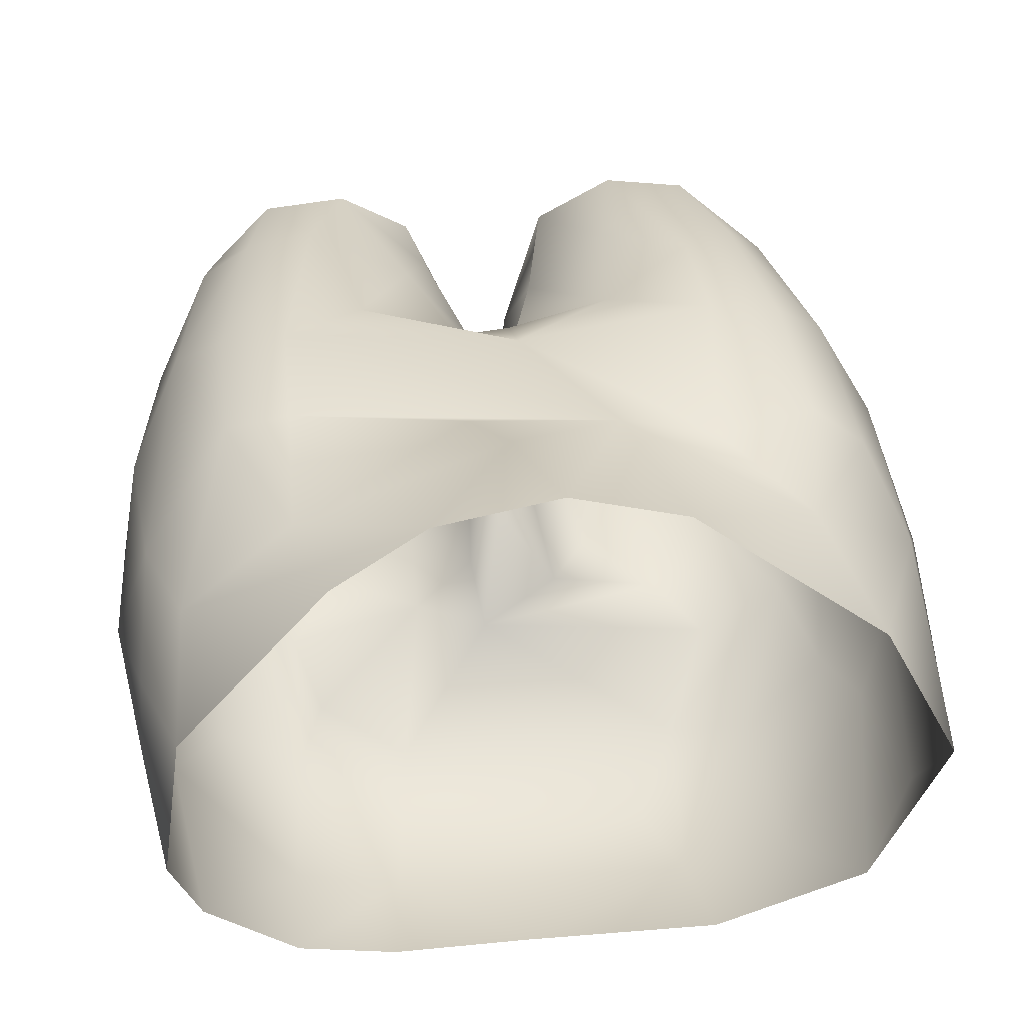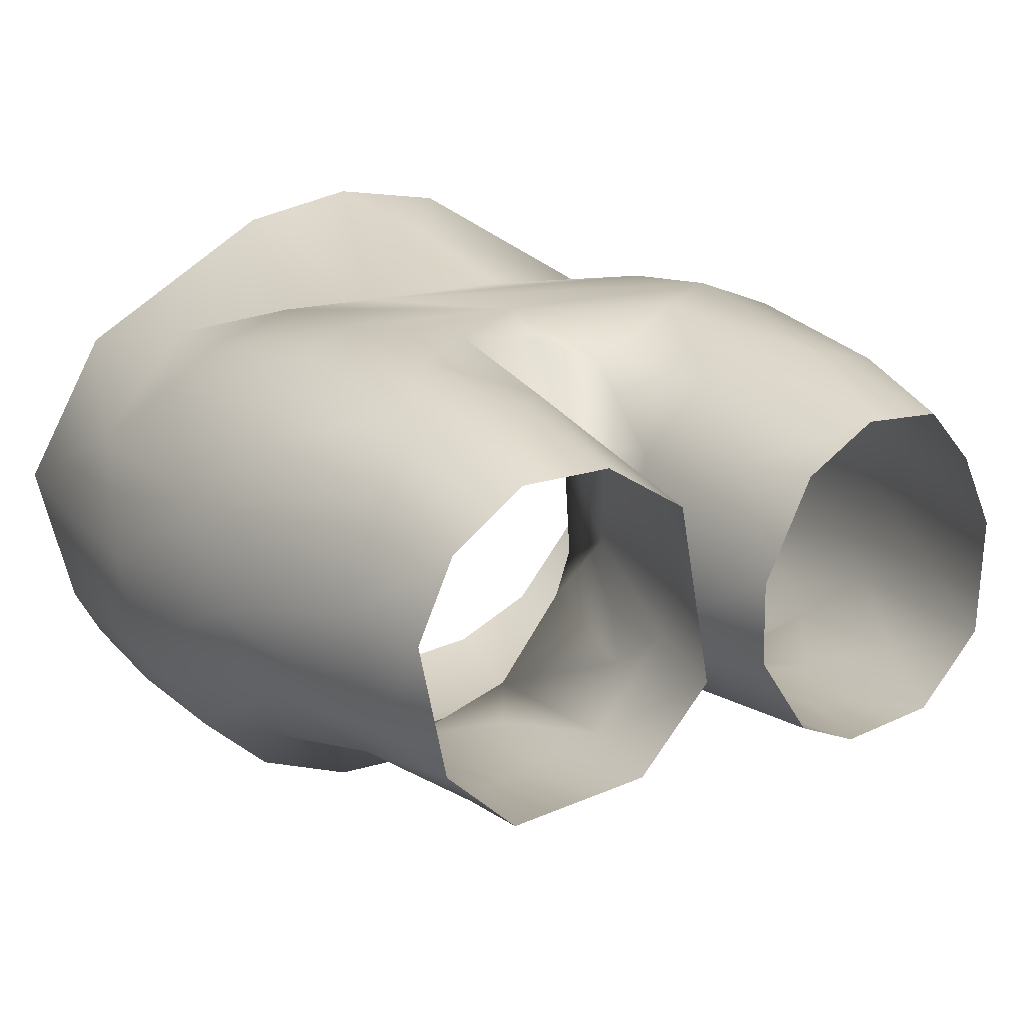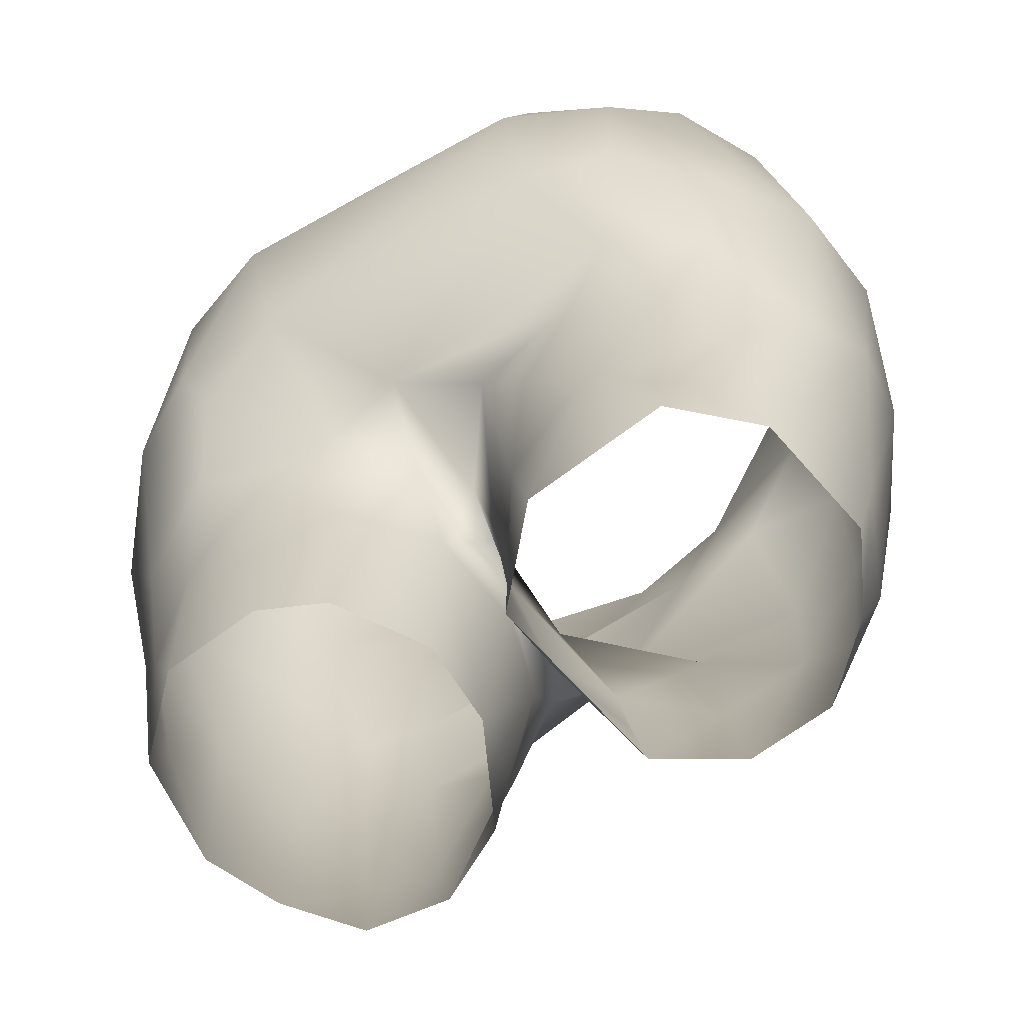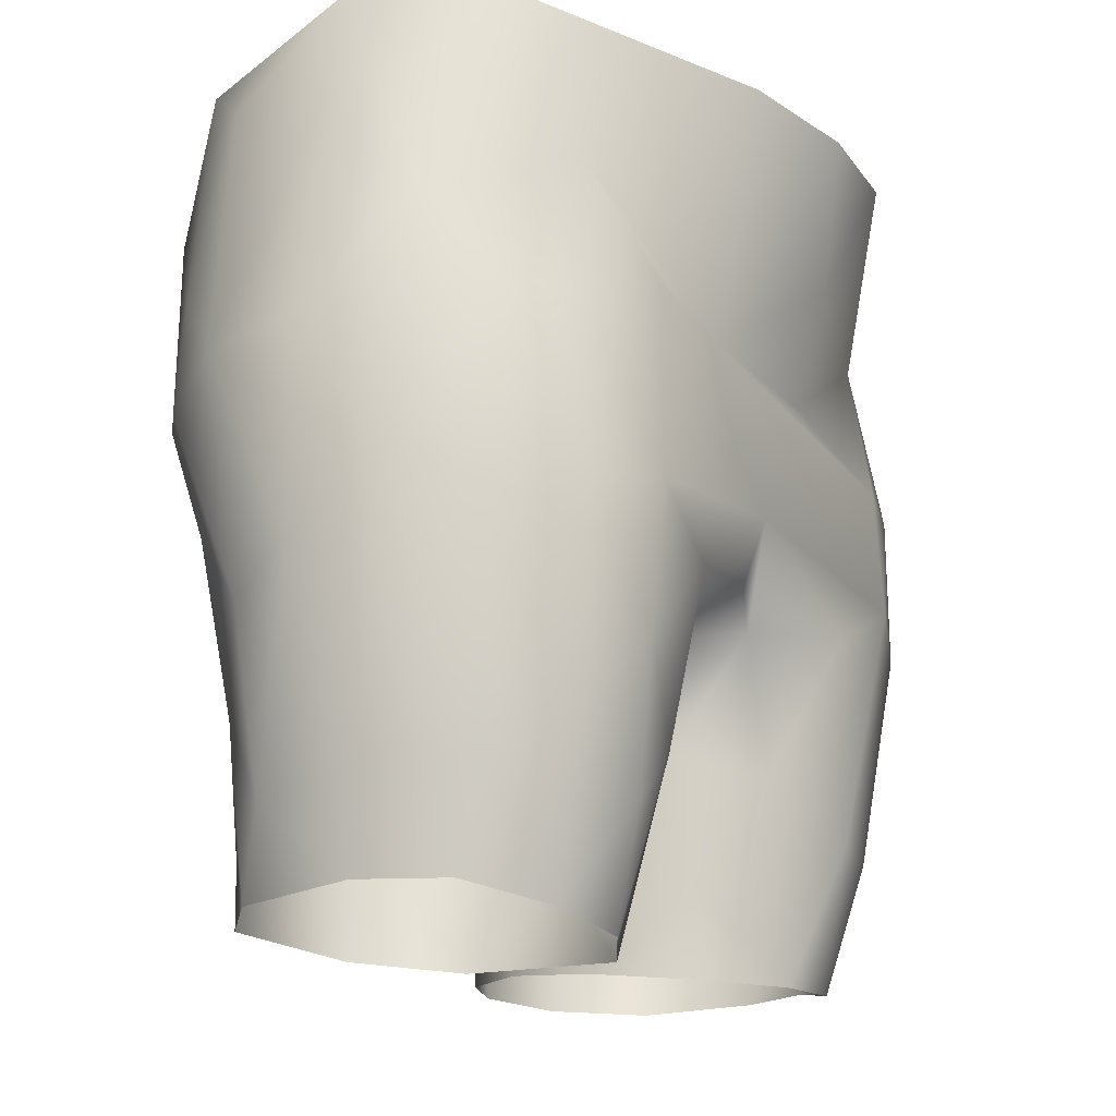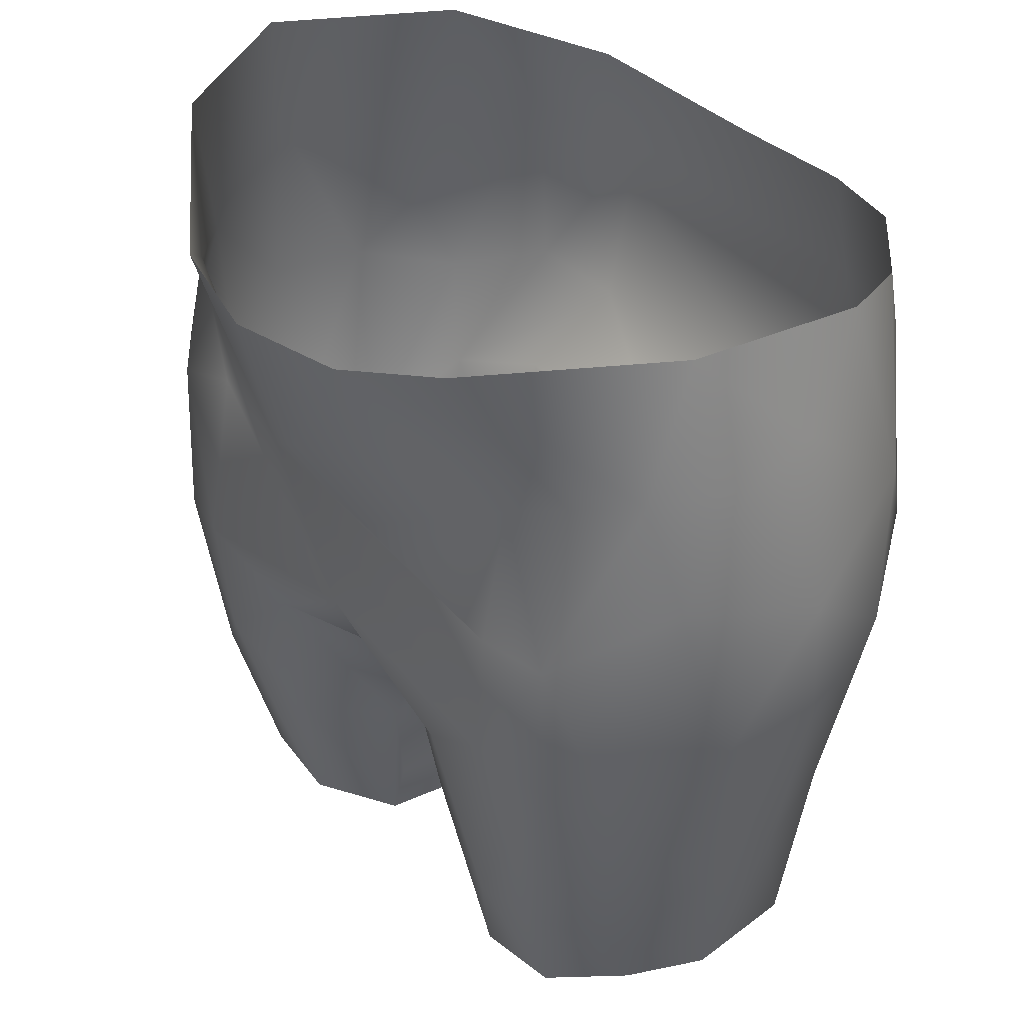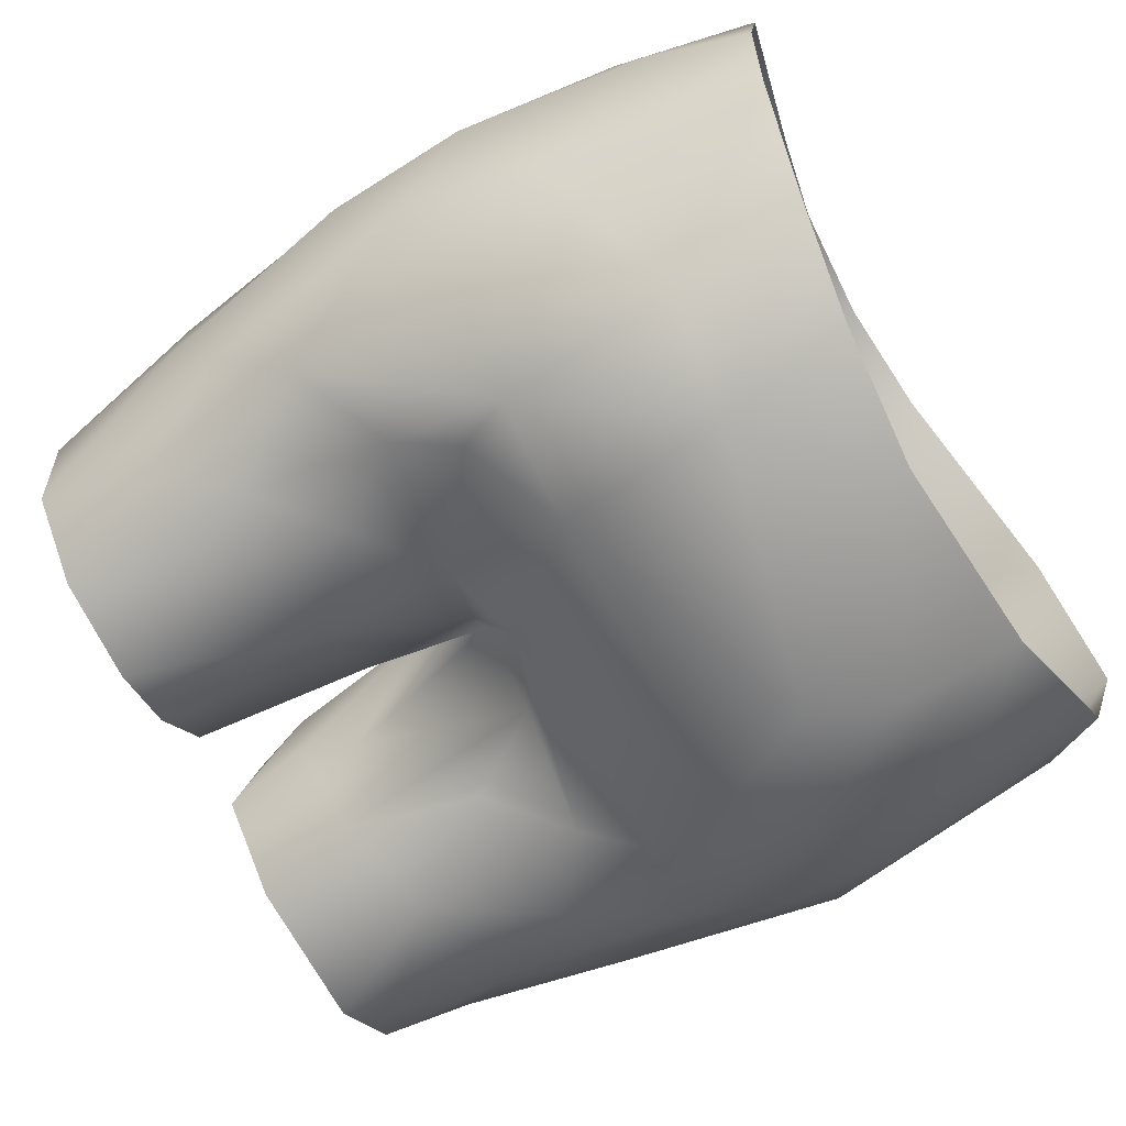
<metadata>
{"format":"obj","ext":"obj","renderer":"f3d","projection":"perspective","resolution":1024,"background":"white","views":[{"elev":40.0,"azim":173.4,"up":"+Z"},{"elev":14.6,"azim":-32.7,"up":"+Z"},{"elev":-65.5,"azim":-151.0,"up":"+Y"},{"elev":-19.9,"azim":-59.2,"up":"+Y"},{"elev":37.0,"azim":50.5,"up":"+Y"},{"elev":-68.7,"azim":119.6,"up":"+Z"}]}
</metadata>
<code>
o pants_straight_sides_93QJ8OIQ1I_sim
v -16.37 -30.88 9.752
v -12.6 -24.4 11.1
v -15.09 -50.02 8.331
v -14.52 -54.31 6.552
v -18.76 -38.6 5.728
v -16.56 -41.25 9.087
v -13.68 -38.84 12.12
v -13.85 -31.18 11.72
v -18.05 -26.93 6.746
v -14.39 -17.48 9.823
v -5.782 -19.3 15.83
v -0.4565 -19.7 17.07
v -11.62 -55.15 9.307
v 0.01887 -44.19 2.682
v -7.639 -55.64 9.63
v 0.005323 -40.85 7.361
v -3.84 -55.75 7.44
v -3.217 -52.89 7.211
v -2.295 -47.74 8.26
v 1.178 -25.79 15.39
v -8.823 -28.83 12.58
v -0.4228 -36.65 12.96
v -0.2657 -39.4 11.74
v 0.1943 -41.15 1.467
v -4.463 -29.97 12.88
v -5.248 -40.13 12.55
v -12.83 -47.74 11.09
v -8.522 -50.55 11.19
v -6.09 -48.03 11.22
v -10.06 -38 13.3
v -9.926 -44.36 12.6
v -1.401 -51.46 3.601
v -1.296 -50.87 0.05183
v -1.748 -55.01 -1.081
v -4.97 -54.65 -5.018
v -11.56 -54.46 -5.959
v -12.11 -51.77 -5.588
v -14.94 -54.41 -3.05
v 0.05013 -40.23 -0.9941
v 1.197 -37.99 -6.747
v 6.016 -32.89 -10.86
v -2.767 -39.66 -5.267
v -5.948 -28.23 -12.14
v -16.19 -54.27 2.884
v -16.99 -50.14 3.444
v -17.61 -42.75 -1.989
v -8.193 -19.01 -10.36
v -15.07 -17.9 -6.178
v -17.61 -20.81 -2.994
v -19.97 -32.19 2.108
v -18.01 -16.93 2.758
v -19.25 -32.47 -2.658
v -8.366 -40.28 -6.847
v -12.06 -43.15 -5.937
v -10.53 -37.43 -7.806
v -5.21 -43.46 -5.723
v -19 -41.08 1.462
v -8.325 -33.11 -11
v -8.467 -48.4 -6.282
v -16.15 -50.7 -1.614
v -18.8 -22.67 2.223
v -7.593 -24.27 -12.05
v -1.657 -48.03 -2.093
v -12.46 -23.24 -9.693
v -3.985 -49.83 -4.617
v -16.17 -33.34 -6.761
v -14.86 -38.55 -5.993
v -17.3 -29.08 -5.41
v -14.48 -46.66 -4.397
v -12.28 -32.02 -9.976
v 1.578 -54.84 2.9
v 3.641 -55.25 7.683
v 7.087 -55.21 9.788
v 2.899 -51.55 7.59
v 4.208 -46.54 10.45
v 1.352 -45.85 7.181
v 11.19 -54.89 9.625
v 14.17 -54.07 6.952
v 10.72 -37.76 13.45
v 2.244 -40.59 10.64
v 12.34 -48.94 11.13
v 14.78 -50.49 8.469
v 16.25 -41.34 9.645
v 13.8 -39.08 12.29
v 18.64 -37.65 6.08
v 17.85 -28.67 8.062
v 13.81 -32.2 12.25
v 5.331 -19.34 16.26
v 9.711 -18.51 13.92
v 16.22 -23.64 8.833
v 16.63 -17.01 7.016
v 2.652 -30.39 13.14
v 10.81 -31.84 13.04
v 8.999 -48.89 11.82
v 11.01 -25.36 11.93
v 6.948 -39.99 13
v 15.83 -53.96 3.539
v 17.38 -46.12 5.185
v 18.36 -23.23 5.007
v 17.78 -17.16 -0.8809
v 12.2 -18.36 -8.534
v 6.99 -25.12 -12.18
v 15.35 -54.03 -1.83
v 14.46 -49.2 -3.88
v 12.24 -54 -5.195
v 4.634 -54.16 -4.73
v 7.601 -54.08 -5.887
v 1.847 -54.5 -0.9808
v 1.742 -39.83 -3.778
v 0.3326 -46.37 3.111
v 7.582 -19.05 -10.28
v 1.089 -19.6 -10.91
v 11.48 -38.21 -7.078
v 4.699 -39.17 -6.068
v 11.48 -32.59 -10.19
v 19.8 -30.29 1.877
v 4.64 -45.76 -5.124
v 16.42 -17.58 -4.403
v 12.18 -45.06 -5.494
v 1.203 -45.93 -1.513
v 15.4 -32.13 -7.72
v 9.558 -48.65 -5.997
v 18.62 -21.89 1.947
v 19.56 -36.68 1.445
v 17.63 -46.02 1.456
v 8.663 -41.9 -6.33
v 10.27 -35.1 -9.111
v 12.1 -24.28 -10.04
v 18.88 -33.8 -2.93
v 17.68 -27.09 -4.545
v 17.05 -43.93 -1.916
v 15.57 -40.68 -4.554
f 3 5 45
f 2 10 9
f 16 19 14
f 31 7 27
f 8 30 21
f 13 15 28
f 1 2 9
f 11 10 2
f 22 25 21
f 5 6 1
f 92 20 25
f 3 27 6
f 3 4 13
f 17 18 19
f 6 5 3
f 16 23 26
f 3 13 27
f 22 30 26
f 26 30 31
f 1 7 8
f 14 24 16
f 12 25 20
f 11 2 25
f 27 28 31
f 29 31 28
f 25 2 21
f 2 8 21
f 19 29 17
f 1 6 7
f 26 31 29
f 8 7 30
f 19 16 26
f 27 13 28
f 25 12 11
f 23 22 26
f 7 6 27
f 1 8 2
f 28 15 29
f 15 17 29
f 26 29 19
f 31 30 7
f 30 22 21
f 32 18 17
f 59 35 36
f 36 38 37
f 47 112 62
f 44 60 38
f 45 4 3
f 59 36 37
f 61 9 51
f 61 51 49
f 45 44 4
f 58 40 55
f 19 18 32
f 33 32 34
f 40 39 42
f 65 34 35
f 42 53 40
f 51 48 49
f 38 69 37
f 9 10 51
f 14 32 33
f 102 43 62
f 9 50 5
f 47 62 64
f 38 60 69
f 46 66 67
f 14 19 32
f 64 48 47
f 66 46 52
f 37 69 59
f 52 50 61
f 52 68 66
f 66 70 67
f 65 35 59
f 56 53 42
f 57 45 5
f 69 67 54
f 59 54 53
f 50 52 57
f 52 46 57
f 59 69 54
f 1 9 5
f 67 58 55
f 67 70 58
f 67 55 54
f 64 70 66
f 68 64 66
f 58 70 62
f 62 70 64
f 44 45 60
f 42 63 65
f 56 65 59
f 59 53 56
f 33 34 65
f 58 41 40
f 39 24 14
f 39 14 63
f 42 65 56
f 42 39 63
f 58 62 43
f 60 45 57
f 48 64 68
f 61 50 9
f 63 33 65
f 34 32 17
f 57 46 60
f 50 57 5
f 48 68 49
f 52 61 49
f 46 69 60
f 54 55 53
f 46 67 69
f 14 33 63
f 53 55 40
f 68 52 49
f 74 75 76
f 16 24 76
f 77 78 81
f 81 82 83
f 83 86 87
f 22 96 79
f 89 88 90
f 94 96 75
f 85 86 83
f 90 95 87
f 93 25 79
f 84 81 83
f 16 80 23
f 81 78 82
f 73 75 74
f 88 20 95
f 79 96 94
f 83 82 98
f 91 89 90
f 84 83 87
f 73 94 75
f 84 87 79
f 95 20 92
f 93 92 25
f 95 92 93
f 93 79 87
f 71 72 74
f 94 81 84
f 86 90 87
f 75 96 80
f 73 77 94
f 81 94 77
f 74 72 73
f 95 93 87
f 79 25 22
f 16 76 80
f 80 76 75
f 94 84 79
f 22 23 80
f 20 88 12
f 22 80 96
f 95 90 88
f 97 82 78
f 90 86 99
f 100 91 123
f 109 39 40
f 111 102 112
f 58 43 41
f 105 104 103
f 121 129 132
f 124 129 116
f 120 117 108
f 102 62 112
f 39 109 120
f 40 41 114
f 99 91 90
f 101 102 111
f 128 101 118
f 76 24 110
f 74 76 71
f 117 106 108
f 102 101 128
f 71 120 108
f 122 105 107
f 103 104 131
f 76 110 71
f 116 85 124
f 116 86 85
f 85 83 98
f 82 97 98
f 98 97 125
f 117 107 106
f 131 132 129
f 99 86 116
f 122 119 105
f 102 41 43
f 113 132 119
f 104 132 131
f 85 125 124
f 125 85 98
f 129 130 116
f 24 39 120
f 123 130 100
f 123 99 116
f 122 107 117
f 99 123 91
f 119 122 126
f 119 126 113
f 126 117 114
f 131 129 124
f 124 125 131
f 103 125 97
f 122 117 126
f 100 130 118
f 128 118 130
f 128 115 102
f 102 115 41
f 115 121 132
f 120 110 24
f 117 120 109
f 121 128 130
f 114 109 40
f 115 127 41
f 113 115 132
f 115 113 127
f 127 114 41
f 127 113 114
f 105 119 104
f 125 103 131
f 114 113 126
f 119 132 104
f 123 116 130
f 130 129 121
f 71 110 120
f 117 109 114
f 121 115 128

</code>
